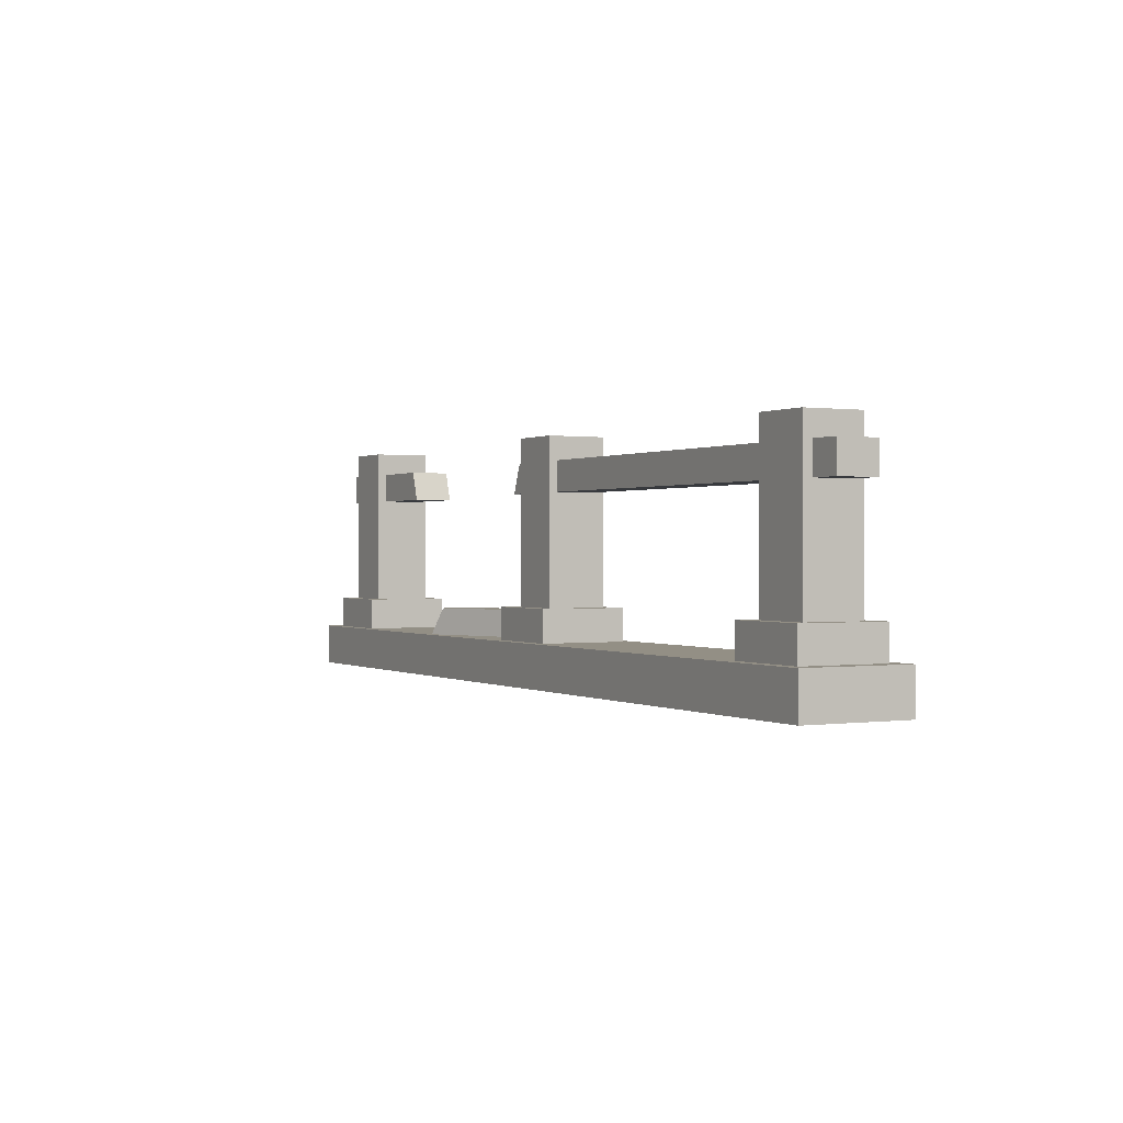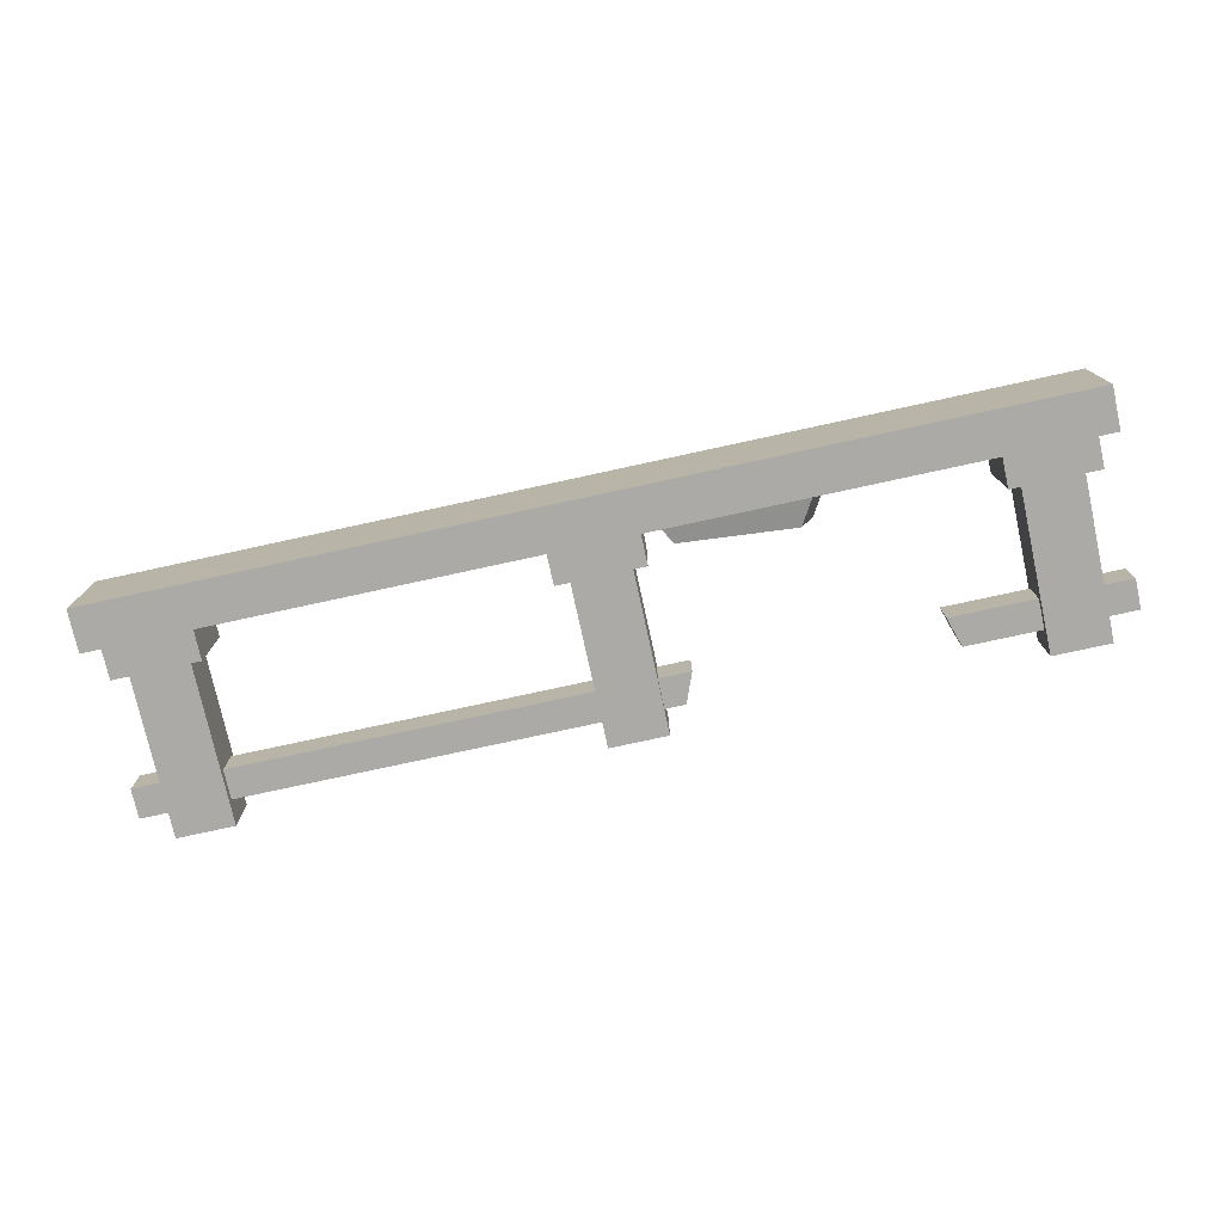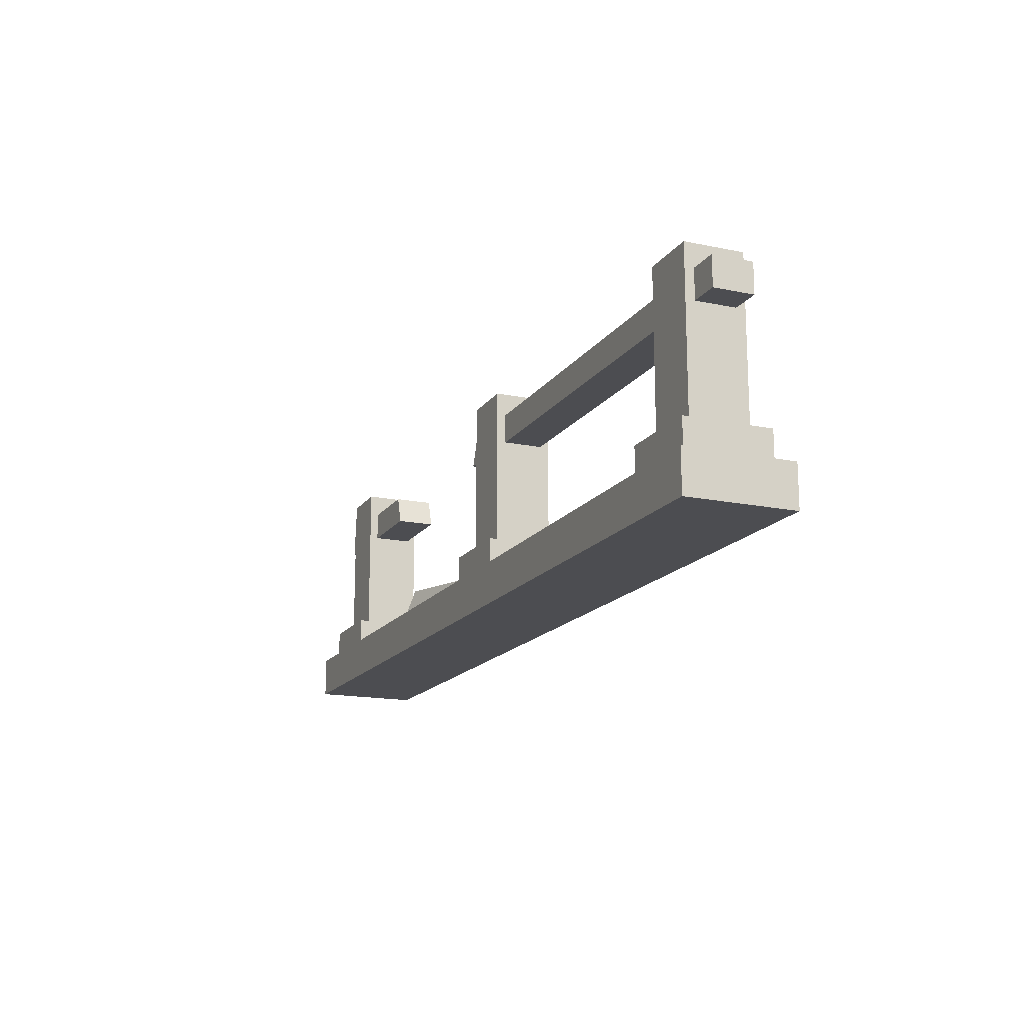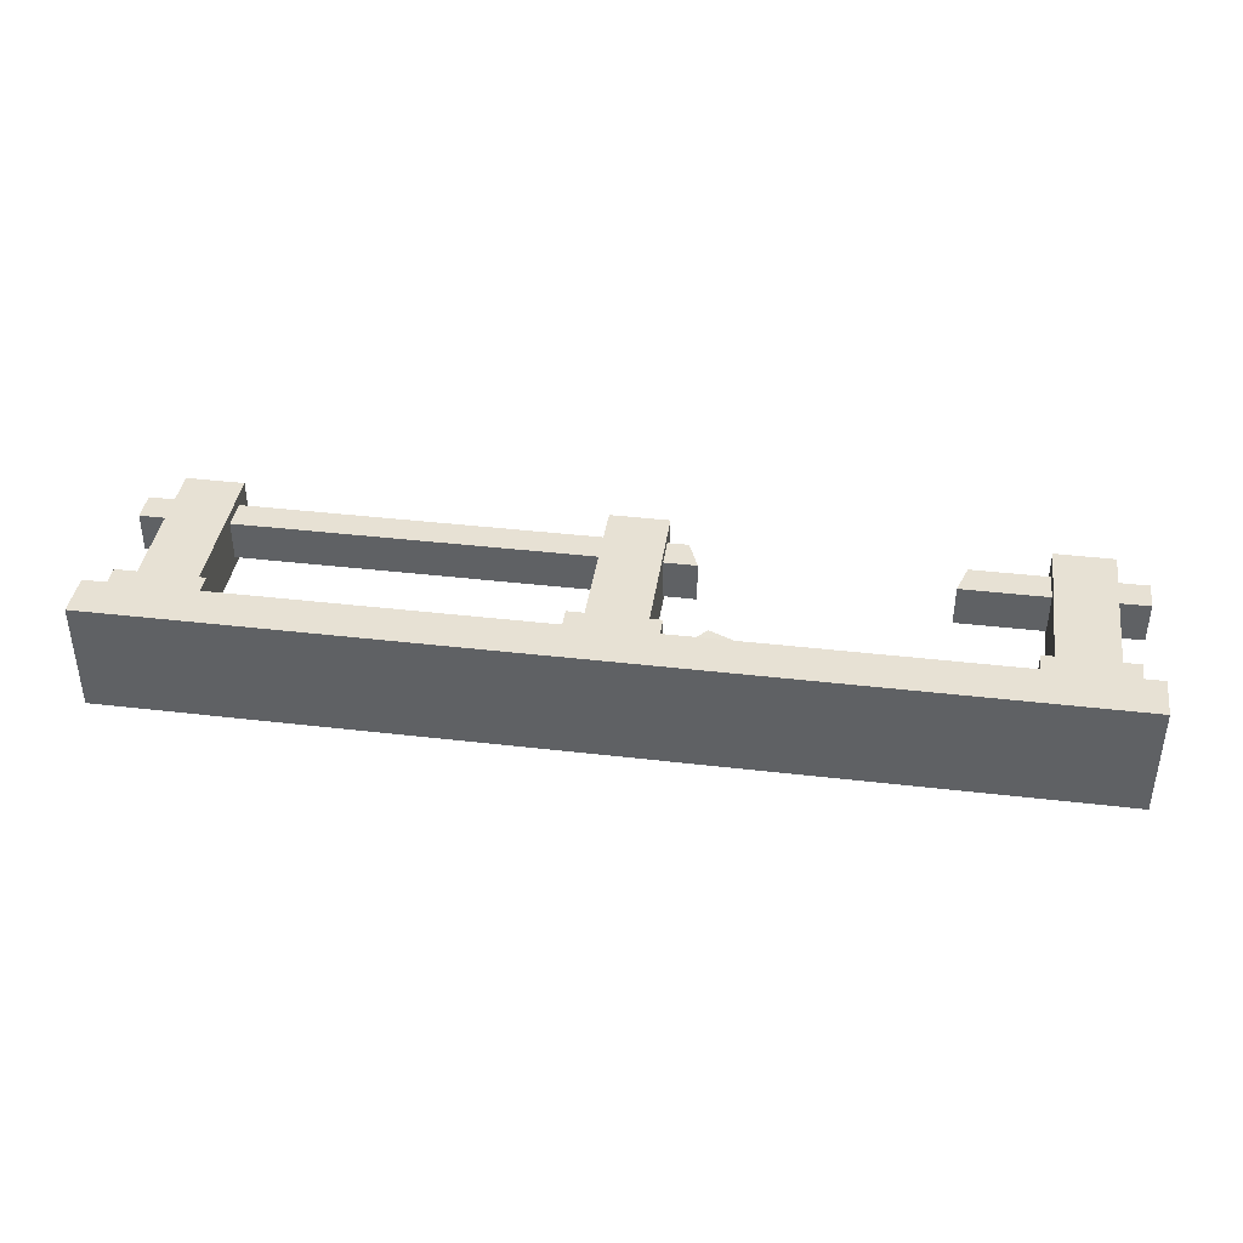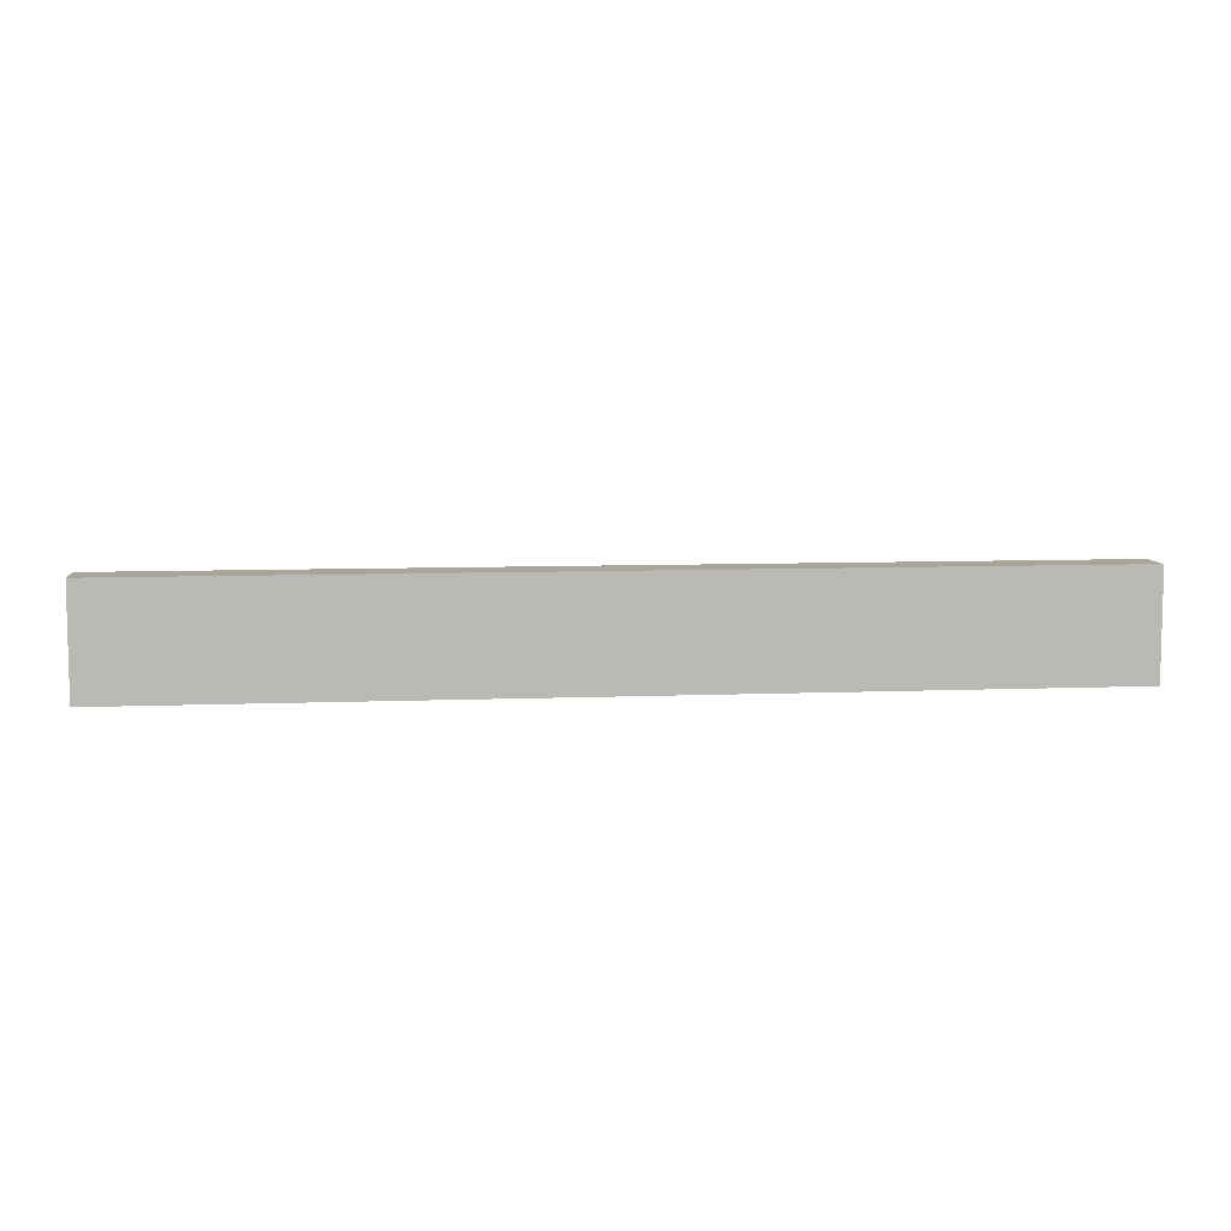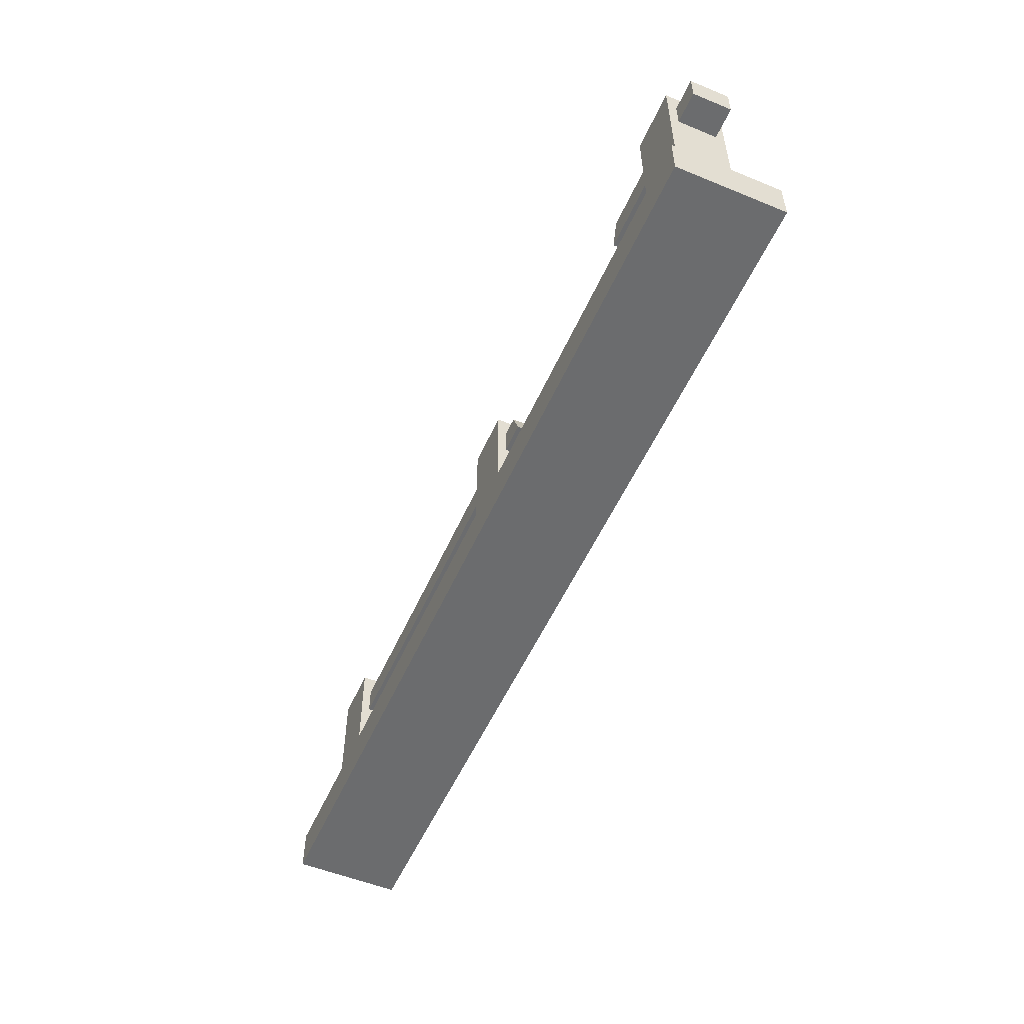
<metadata>
{"format":"obj","ext":"obj","renderer":"f3d","projection":"perspective","resolution":1024,"background":"white","views":[{"elev":0.3,"azim":-118.2,"up":"+Y"},{"elev":-76.1,"azim":12.3,"up":"+Z"},{"elev":-16.2,"azim":-113.1,"up":"+Y"},{"elev":39.6,"azim":8.3,"up":"+Z"},{"elev":7.6,"azim":-6.5,"up":"+Z"},{"elev":-53.6,"azim":66.4,"up":"+Y"}]}
</metadata>
<code>
v 0.3546 0.2256 0.2481
v 0.4425 0.371 0.2133
v 1.049 0.371 -0.02703
v 1.129 0.2256 -0.05872
v 0.4425 0.371 0.2133
v 0.368 0.371 0.02519
v 0.9749 0.371 -0.2151
v 1.049 0.371 -0.02703
v 0.368 0.371 0.02519
v 0.2802 0.2256 0.05999
v 1.055 0.2256 -0.2468
v 0.9749 0.371 -0.2151
v 0.2802 0.2256 0.05999
v 0.3546 0.2256 0.2481
v 1.129 0.2256 -0.05872
v 1.055 0.2256 -0.2468
v 1.129 0.2256 -0.05872
v 1.049 0.371 -0.02703
v 0.9749 0.371 -0.2151
v 1.055 0.2256 -0.2468
v 0.2802 0.2256 0.05999
v 0.368 0.371 0.02519
v 0.4425 0.371 0.2133
v 0.3546 0.2256 0.2481
v -1.272e-06 0.2256 0.2881
v 2.5 0.2256 0.2881
v 2.5 0 0.2881
v -2.5 0 0.2881
v -2.5 0.2256 0.2881
v -2.5 0.2256 2.543e-06
v -2.5 0.2256 -0.2881
v 2.5 0.2256 -0.2881
v 2.5 0.2256 0.2881
v -2.5 0.2256 0.2881
v 2.5 0.2256 0.2881
v -1.272e-06 0.2256 0.2881
v -2.5 0.2256 0.2881
v -2.5 0.2256 -0.2881
v -2.5 0 -0.2881
v 2.5 0 -0.2881
v 2.5 0.2256 -0.2881
v -2.5 0 -0.2881
v -2.5 0 0.2881
v 2.5 0 0.2881
v 2.5 0 -0.2881
v 2.5 0 0.2881
v 2.5 0.2256 0.2881
v 2.5 0.2256 -0.2881
v 2.5 0 -0.2881
v -2.5 0.2256 0.2881
v -2.5 0 0.2881
v -2.5 0 -0.2881
v -2.5 0.2256 -0.2881
v -2.5 0.2256 -0.2881
v -2.5 0.2256 2.543e-06
v -2.5 0.2256 0.2881
v 1.955 0.3972 0.228
v 2.029 0.3972 0.1543
v 2.337 0.3972 0.1543
v 2.411 0.3972 0.228
v 2.337 0.3972 -0.1543
v 2.411 0.3972 -0.228
v 2.029 0.3972 -0.1543
v 1.955 0.3972 -0.228
v 2.029 1.262 0.1543
v 2.029 1.262 -0.1543
v 2.337 1.262 -0.1543
v 2.337 1.262 0.1543
v 1.955 0.2256 0.228
v 1.955 0.3972 0.228
v 2.411 0.3972 0.228
v 2.411 0.2256 0.228
v 2.411 0.2256 0.228
v 2.411 0.3972 0.228
v 2.411 0.3972 -0.228
v 2.411 0.2256 -0.228
v 1.955 0.3972 -0.228
v 1.955 0.2256 -0.228
v 2.411 0.2256 -0.228
v 2.411 0.3972 -0.228
v 1.955 0.2256 -0.228
v 1.955 0.3972 -0.228
v 1.955 0.3972 0.228
v 1.955 0.2256 0.228
v 2.337 0.3972 0.1543
v 2.337 1.262 0.1543
v 2.337 1.262 -0.1543
v 2.337 0.3972 -0.1543
v 2.029 0.3972 0.1543
v 2.029 1.262 0.1543
v 2.337 1.262 0.1543
v 2.337 0.3972 0.1543
v 2.029 0.3972 -0.1543
v 2.029 1.262 -0.1543
v 2.029 1.262 0.1543
v 2.029 0.3972 0.1543
v 2.029 1.262 -0.1543
v 2.029 0.3972 -0.1543
v 2.337 0.3972 -0.1543
v 2.337 1.262 -0.1543
v -0.228 0.3972 0.228
v -0.1543 0.3972 0.1543
v 0.1543 0.3972 0.1543
v 0.228 0.3972 0.228
v 0.1543 0.3972 -0.1543
v 0.228 0.3972 -0.228
v -0.1543 0.3972 -0.1543
v -0.228 0.3972 -0.228
v -0.1543 1.262 0.1543
v -0.1543 1.262 -0.1543
v 0.1543 1.262 -0.1543
v 0.1543 1.262 0.1543
v -0.228 0.2256 0.228
v -0.228 0.3972 0.228
v 0.228 0.3972 0.228
v 0.228 0.2256 0.228
v 0.228 0.2256 0.228
v 0.228 0.3972 0.228
v 0.228 0.3972 -0.228
v 0.228 0.2256 -0.228
v -0.228 0.3972 -0.228
v -0.228 0.2256 -0.228
v 0.228 0.2256 -0.228
v 0.228 0.3972 -0.228
v -0.228 0.2256 -0.228
v -0.228 0.3972 -0.228
v -0.228 0.3972 0.228
v -0.228 0.2256 0.228
v 0.1543 0.3972 0.1543
v 0.1543 1.262 0.1543
v 0.1543 1.262 -0.1543
v 0.1543 0.3972 -0.1543
v -0.1543 0.3972 0.1543
v -0.1543 1.262 0.1543
v 0.1543 1.262 0.1543
v 0.1543 0.3972 0.1543
v -0.1543 0.3972 -0.1543
v -0.1543 1.262 -0.1543
v -0.1543 1.262 0.1543
v -0.1543 0.3972 0.1543
v -0.1543 1.262 -0.1543
v -0.1543 0.3972 -0.1543
v 0.1543 0.3972 -0.1543
v 0.1543 1.262 -0.1543
v -2.411 0.3972 0.228
v -2.337 0.3972 0.1543
v -2.029 0.3972 0.1543
v -1.955 0.3972 0.228
v -2.029 0.3972 -0.1543
v -1.955 0.3972 -0.228
v -2.337 0.3972 -0.1543
v -2.411 0.3972 -0.228
v -2.337 1.262 0.1543
v -2.337 1.262 -0.1543
v -2.029 1.262 -0.1543
v -2.029 1.262 0.1543
v -2.411 0.2256 0.228
v -2.411 0.3972 0.228
v -1.955 0.3972 0.228
v -1.955 0.2256 0.228
v -1.955 0.2256 0.228
v -1.955 0.3972 0.228
v -1.955 0.3972 -0.228
v -1.955 0.2256 -0.228
v -2.411 0.3972 -0.228
v -2.411 0.2256 -0.228
v -1.955 0.2256 -0.228
v -1.955 0.3972 -0.228
v -2.411 0.2256 -0.228
v -2.411 0.3972 -0.228
v -2.411 0.3972 0.228
v -2.411 0.2256 0.228
v -2.029 0.3972 0.1543
v -2.029 1.262 0.1543
v -2.029 1.262 -0.1543
v -2.029 0.3972 -0.1543
v -2.337 0.3972 0.1543
v -2.337 1.262 0.1543
v -2.029 1.262 0.1543
v -2.029 0.3972 0.1543
v -2.337 0.3972 -0.1543
v -2.337 1.262 -0.1543
v -2.337 1.262 0.1543
v -2.337 0.3972 0.1543
v -2.337 1.262 -0.1543
v -2.337 0.3972 -0.1543
v -2.029 0.3972 -0.1543
v -2.029 1.262 -0.1543
v -2.5 0.981 0.1056
v -2.5 1.14 0.1056
v 0.2634 1.14 0.1056
v 0.325 0.981 0.1056
v -2.5 1.14 0.1056
v -2.5 1.14 -0.1056
v 0.2634 1.14 -0.1056
v 0.2634 1.14 0.1056
v -2.5 1.14 -0.1056
v -2.5 0.981 -0.1056
v 0.325 0.981 -0.1056
v 0.2634 1.14 -0.1056
v -2.5 0.981 -0.1056
v -2.5 0.981 0.1056
v 0.325 0.981 0.1056
v 0.325 0.981 -0.1056
v 0.2634 1.14 0.1056
v 0.2634 1.14 -0.1056
v 0.325 0.981 -0.1056
v 0.325 0.981 0.1056
v -2.5 0.981 0.1056
v -2.5 0.981 -0.1056
v -2.5 1.14 -0.1056
v -2.5 1.14 0.1056
v 1.627 1.14 0.1056
v 2.5 1.14 0.1056
v 2.5 0.981 0.1056
v 1.577 0.981 0.1056
v 1.627 1.14 -0.1056
v 2.5 1.14 -0.1056
v 2.5 1.14 0.1056
v 1.627 1.14 0.1056
v 1.577 0.981 -0.1056
v 2.5 0.981 -0.1056
v 2.5 1.14 -0.1056
v 1.627 1.14 -0.1056
v 1.577 0.981 0.1056
v 2.5 0.981 0.1056
v 2.5 0.981 -0.1056
v 1.577 0.981 -0.1056
v 1.627 1.14 0.1056
v 1.577 0.981 0.1056
v 1.577 0.981 -0.1056
v 1.627 1.14 -0.1056
v 2.5 1.14 0.1056
v 2.5 1.14 -0.1056
v 2.5 0.981 -0.1056
v 2.5 0.981 0.1056
g SD_Env_Railing_Wood_02_2935_353
f 1 3 2
f 1 4 3
f 5 7 6
f 5 8 7
f 9 11 10
f 9 12 11
f 13 15 14
f 13 16 15
f 17 19 18
f 17 20 19
f 21 23 22
f 21 24 23
f 25 27 26
f 27 25 28
f 28 25 29
f 30 32 31
f 32 30 33
f 33 30 34
f 35 37 36
f 38 40 39
f 38 41 40
f 42 44 43
f 42 45 44
f 46 48 47
f 46 49 48
f 50 52 51
f 52 50 53
f 54 56 55
f 57 59 58
f 57 60 59
f 60 61 59
f 60 62 61
f 63 61 62
f 63 62 64
f 64 58 63
f 64 57 58
f 65 67 66
f 65 68 67
f 69 71 70
f 69 72 71
f 73 75 74
f 73 76 75
f 77 79 78
f 77 80 79
f 81 83 82
f 81 84 83
f 85 87 86
f 85 88 87
f 89 91 90
f 89 92 91
f 93 95 94
f 93 96 95
f 97 99 98
f 97 100 99
f 101 103 102
f 101 104 103
f 104 105 103
f 104 106 105
f 107 105 106
f 107 106 108
f 108 102 107
f 108 101 102
f 109 111 110
f 109 112 111
f 113 115 114
f 113 116 115
f 117 119 118
f 117 120 119
f 121 123 122
f 121 124 123
f 125 127 126
f 125 128 127
f 129 131 130
f 129 132 131
f 133 135 134
f 133 136 135
f 137 139 138
f 137 140 139
f 141 143 142
f 141 144 143
f 145 147 146
f 145 148 147
f 148 149 147
f 148 150 149
f 151 149 150
f 151 150 152
f 152 146 151
f 152 145 146
f 153 155 154
f 153 156 155
f 157 159 158
f 157 160 159
f 161 163 162
f 161 164 163
f 165 167 166
f 165 168 167
f 169 171 170
f 169 172 171
f 173 175 174
f 173 176 175
f 177 179 178
f 177 180 179
f 181 183 182
f 181 184 183
f 185 187 186
f 185 188 187
f 189 191 190
f 189 192 191
f 193 195 194
f 193 196 195
f 197 199 198
f 197 200 199
f 201 203 202
f 201 204 203
f 205 207 206
f 205 208 207
f 209 211 210
f 209 212 211
f 213 215 214
f 213 216 215
f 217 219 218
f 217 220 219
f 221 223 222
f 221 224 223
f 225 227 226
f 225 228 227
f 229 231 230
f 229 232 231
f 233 235 234
f 233 236 235

</code>
